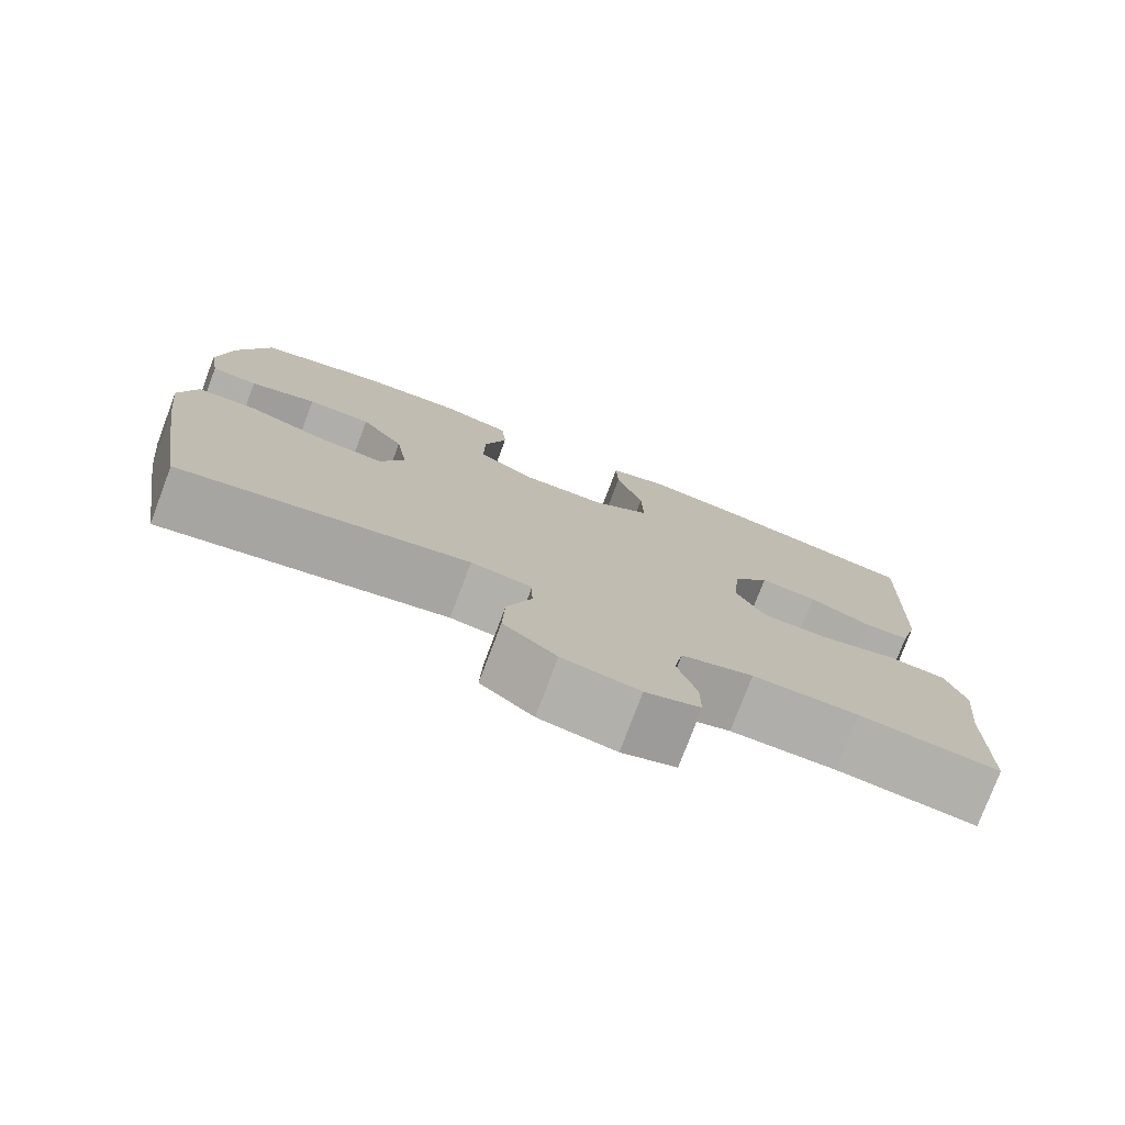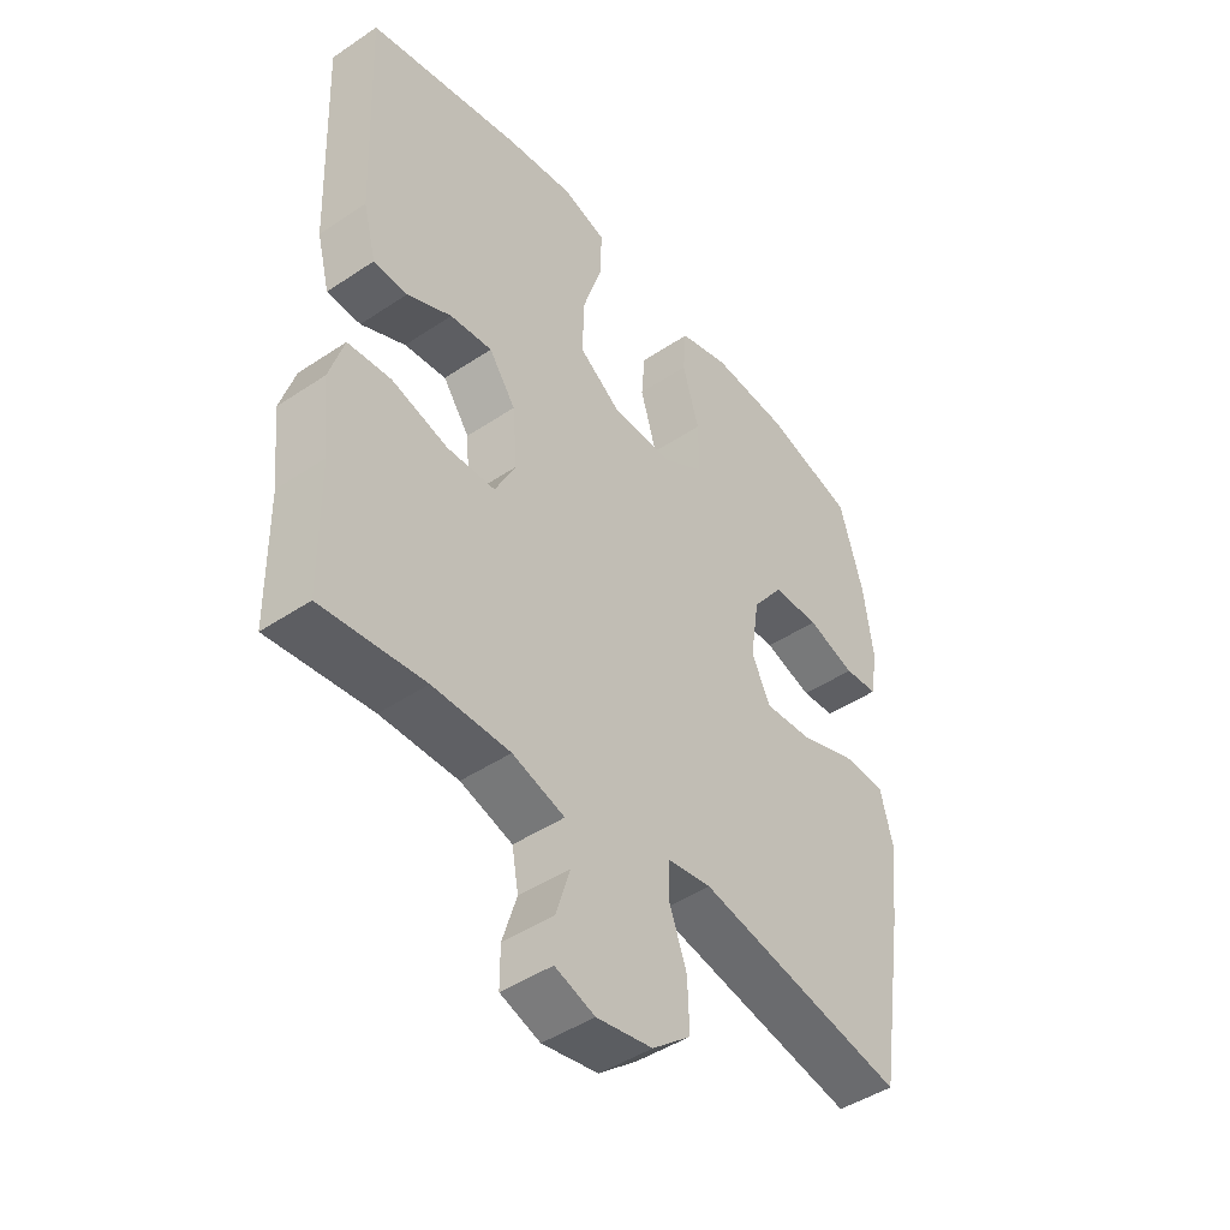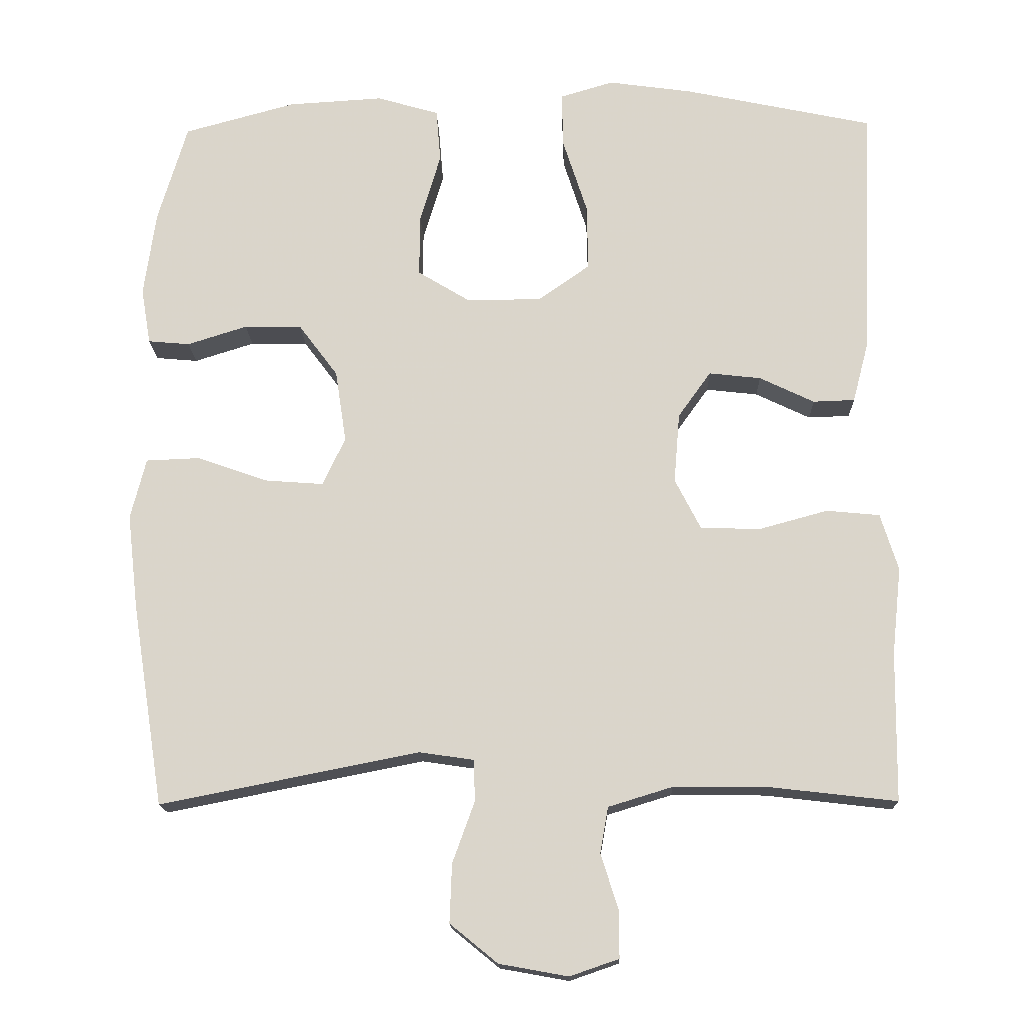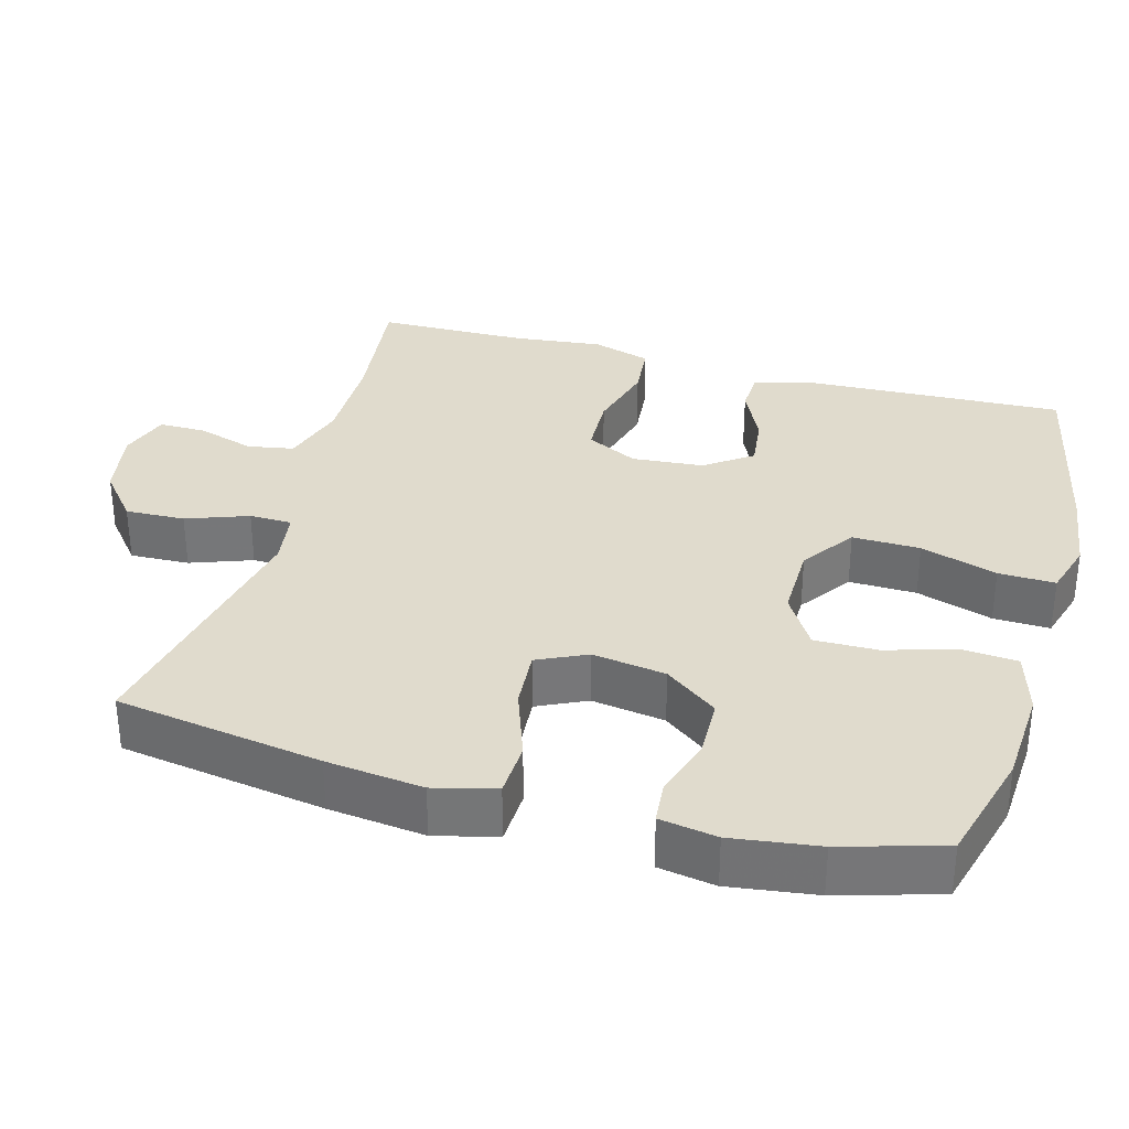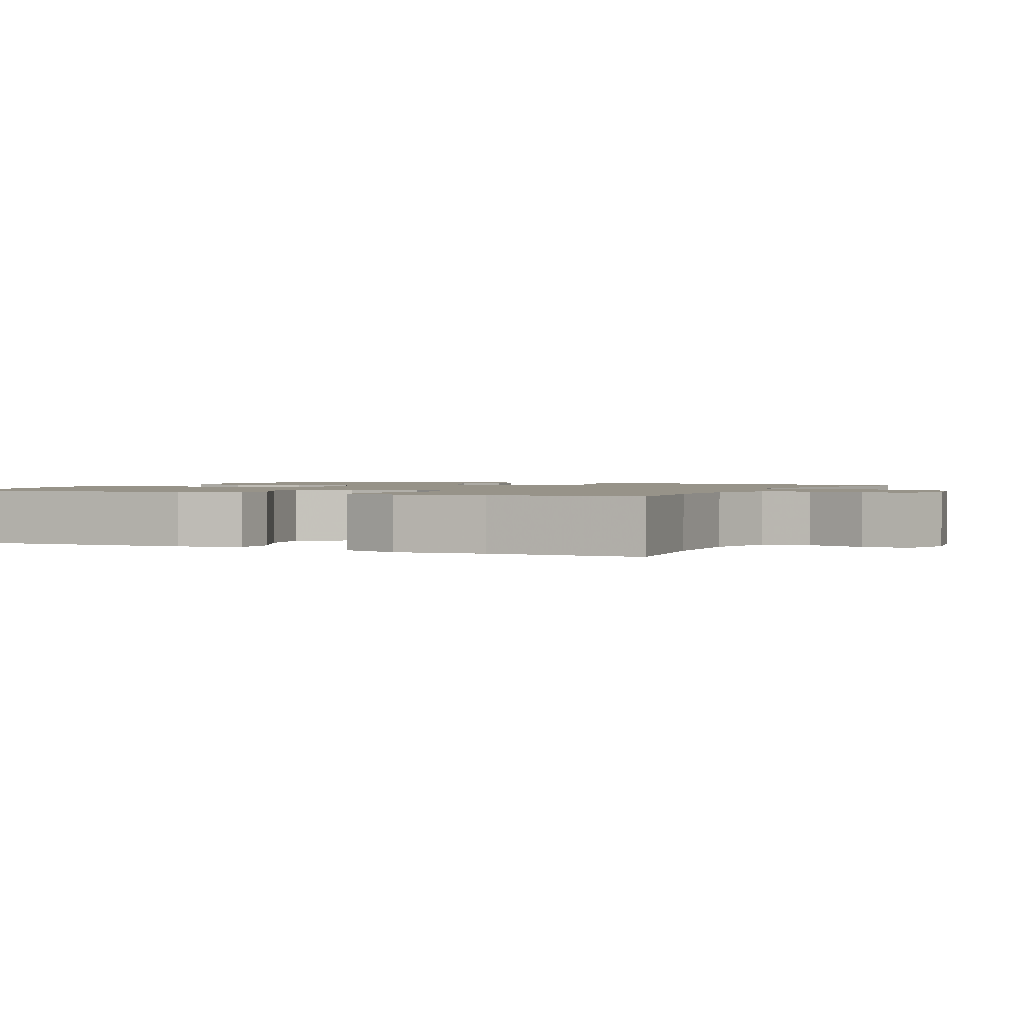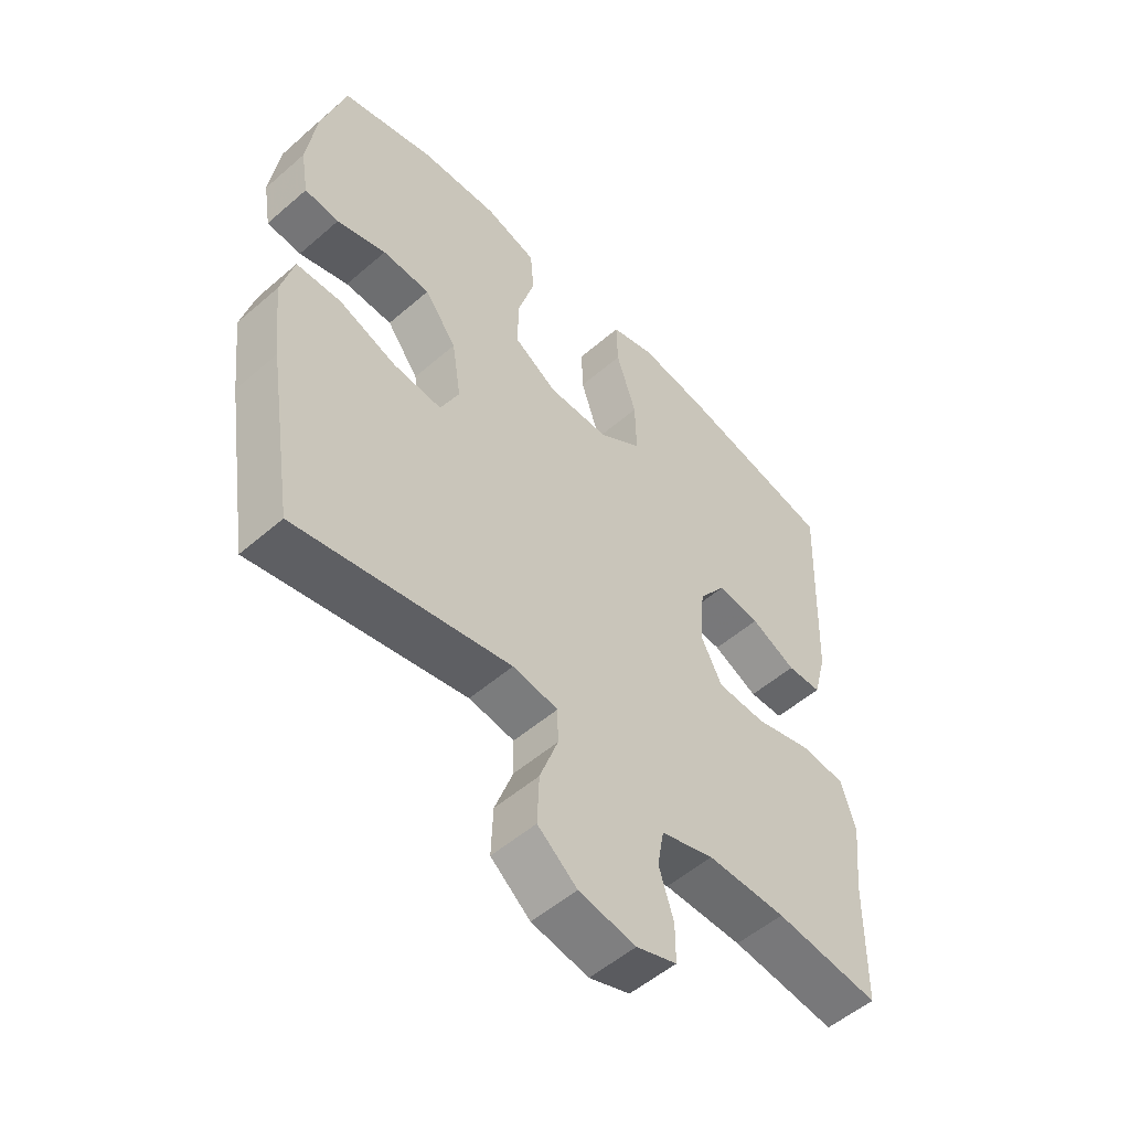
<metadata>
{"format":"obj","ext":"obj","renderer":"f3d","projection":"perspective","resolution":1024,"background":"white","views":[{"elev":-77.6,"azim":-20.7,"up":"+Z"},{"elev":-45.4,"azim":127.7,"up":"+Z"},{"elev":-16.3,"azim":1.6,"up":"+Z"},{"elev":33.2,"azim":-74.5,"up":"+Y"},{"elev":1.5,"azim":115.5,"up":"+Y"},{"elev":-53.3,"azim":-47.2,"up":"+Z"}]}
</metadata>
<code>
v -0.5 0.07 0.5
v -0.347 0.07 0.542
v -0.217 0.07 0.55
v -0.132 0.07 0.525
v -0.126 0.07 0.452
v -0.154 0.07 0.357
v -0.155 0.07 0.272
v -0.083 0.07 0.228
v 0.019 0.07 0.229
v 0.09 0.07 0.279
v 0.088 0.07 0.37
v 0.055 0.07 0.473
v 0.053 0.07 0.549
v 0.126 0.07 0.571
v 0.241 0.07 0.555
v 0.5 0.07 0.5
v 0.486 0.07 0.155
v 0.464 0.07 0.071
v 0.407 0.07 0.069
v 0.332 0.07 0.105
v 0.261 0.07 0.113
v 0.216 0.07 0.05
v 0.208 0.07 -0.046
v 0.243 0.07 -0.115
v 0.324 0.07 -0.118
v 0.419 0.07 -0.092
v 0.492 0.07 -0.099
v 0.516 0.07 -0.177
v 0.503 0.07 -0.296
v 0.5 0.07 -0.5
v 0.327 0.07 -0.48
v 0.197 0.07 -0.479
v 0.109 0.07 -0.506
v 0.098 0.07 -0.568
v 0.122 0.07 -0.645
v 0.122 0.07 -0.708
v 0.055 0.07 -0.731
v -0.039 0.07 -0.714
v -0.104 0.07 -0.661
v -0.101 0.07 -0.581
v -0.071 0.07 -0.498
v -0.072 0.07 -0.441
v -0.147 0.07 -0.43
v -0.5 0.07 -0.5
v -0.544 0.07 -0.223
v -0.559 0.07 -0.093
v -0.538 0.07 -0.01
v -0.464 0.07 -0.007
v -0.368 0.07 -0.041
v -0.288 0.07 -0.047
v -0.257 0.07 0.019
v -0.272 0.07 0.118
v -0.325 0.07 0.189
v -0.404 0.07 0.191
v -0.486 0.07 0.165
v -0.543 0.07 0.17
v -0.556 0.07 0.247
v -0.54 0.07 0.364
v -0.5 0 0.5
v -0.347 0 0.542
v -0.217 0 0.55
v -0.132 0 0.525
v -0.126 0 0.452
v -0.154 0 0.357
v -0.155 0 0.272
v -0.083 0 0.228
v 0.019 0 0.229
v 0.09 0 0.279
v 0.088 0 0.37
v 0.055 0 0.473
v 0.053 0 0.549
v 0.126 0 0.571
v 0.241 0 0.555
v 0.5 0 0.5
v 0.486 0 0.155
v 0.464 0 0.071
v 0.407 0 0.069
v 0.332 0 0.105
v 0.261 0 0.113
v 0.216 0 0.05
v 0.208 0 -0.046
v 0.243 0 -0.115
v 0.324 0 -0.118
v 0.419 0 -0.092
v 0.492 0 -0.099
v 0.516 0 -0.177
v 0.503 0 -0.296
v 0.5 0 -0.5
v 0.327 0 -0.48
v 0.197 0 -0.479
v 0.109 0 -0.506
v 0.098 0 -0.568
v 0.122 0 -0.645
v 0.122 0 -0.708
v 0.055 0 -0.731
v -0.039 0 -0.714
v -0.104 0 -0.661
v -0.101 0 -0.581
v -0.071 0 -0.498
v -0.072 0 -0.441
v -0.147 0 -0.43
v -0.5 0 -0.5
v -0.544 0 -0.223
v -0.559 0 -0.093
v -0.538 0 -0.01
v -0.464 0 -0.007
v -0.368 0 -0.041
v -0.288 0 -0.047
v -0.257 0 0.019
v -0.272 0 0.118
v -0.325 0 0.189
v -0.404 0 0.191
v -0.486 0 0.165
v -0.543 0 0.17
v -0.556 0 0.247
v -0.54 0 0.364
f 4 5 6
f 3 4 6
f 2 3 6
f 1 2 6
f 58 1 6
f 57 58 6
f 56 57 6
f 55 56 6
f 54 55 6
f 53 54 6 7
f 52 53 7 8
f 51 52 8 9
f 50 51 9 10
f 47 48 49
f 46 47 49
f 45 46 49
f 44 45 49
f 43 44 49
f 42 43 49 50
f 39 40 41
f 38 39 41
f 37 38 41
f 36 37 41
f 35 36 41
f 34 35 41
f 33 34 41 42
f 42 50 10
f 33 42 10
f 32 33 10
f 29 30 31
f 29 31 32
f 28 29 32
f 27 28 32
f 26 27 32
f 25 26 32
f 18 19 20
f 17 18 20
f 16 17 20
f 15 16 20
f 14 15 20
f 13 14 20
f 12 13 20
f 11 12 20
f 11 20 21
f 10 11 21 22
f 24 25 32
f 23 24 32
f 23 32 10
f 10 22 23
f 64 63 62
f 64 62 61
f 64 61 60
f 64 60 59
f 64 59 116
f 64 116 115
f 64 115 114
f 64 114 113
f 64 113 112
f 65 64 112 111
f 66 65 111 110
f 67 66 110 109
f 68 67 109 108
f 107 106 105
f 107 105 104
f 107 104 103
f 107 103 102
f 107 102 101
f 108 107 101 100
f 99 98 97
f 99 97 96
f 99 96 95
f 99 95 94
f 99 94 93
f 99 93 92
f 100 99 92 91
f 68 108 100
f 68 100 91
f 68 91 90
f 89 88 87
f 90 89 87
f 90 87 86
f 90 86 85
f 90 85 84
f 90 84 83
f 78 77 76
f 78 76 75
f 78 75 74
f 78 74 73
f 78 73 72
f 78 72 71
f 78 71 70
f 78 70 69
f 79 78 69
f 80 79 69 68
f 90 83 82
f 90 82 81
f 68 90 81
f 81 80 68
f 1 59 60 2
f 2 60 61 3
f 3 61 62 4
f 4 62 63 5
f 5 63 64 6
f 6 64 65 7
f 7 65 66 8
f 8 66 67 9
f 9 67 68 10
f 10 68 69 11
f 11 69 70 12
f 12 70 71 13
f 13 71 72 14
f 14 72 73 15
f 15 73 74 16
f 16 74 75 17
f 17 75 76 18
f 18 76 77 19
f 19 77 78 20
f 20 78 79 21
f 21 79 80 22
f 22 80 81 23
f 23 81 82 24
f 24 82 83 25
f 25 83 84 26
f 26 84 85 27
f 27 85 86 28
f 28 86 87 29
f 29 87 88 30
f 30 88 89 31
f 31 89 90 32
f 32 90 91 33
f 33 91 92 34
f 34 92 93 35
f 35 93 94 36
f 36 94 95 37
f 37 95 96 38
f 38 96 97 39
f 39 97 98 40
f 40 98 99 41
f 41 99 100 42
f 42 100 101 43
f 43 101 102 44
f 44 102 103 45
f 45 103 104 46
f 46 104 105 47
f 47 105 106 48
f 48 106 107 49
f 49 107 108 50
f 50 108 109 51
f 51 109 110 52
f 52 110 111 53
f 53 111 112 54
f 54 112 113 55
f 55 113 114 56
f 56 114 115 57
f 57 115 116 58
f 58 116 59 1

</code>
